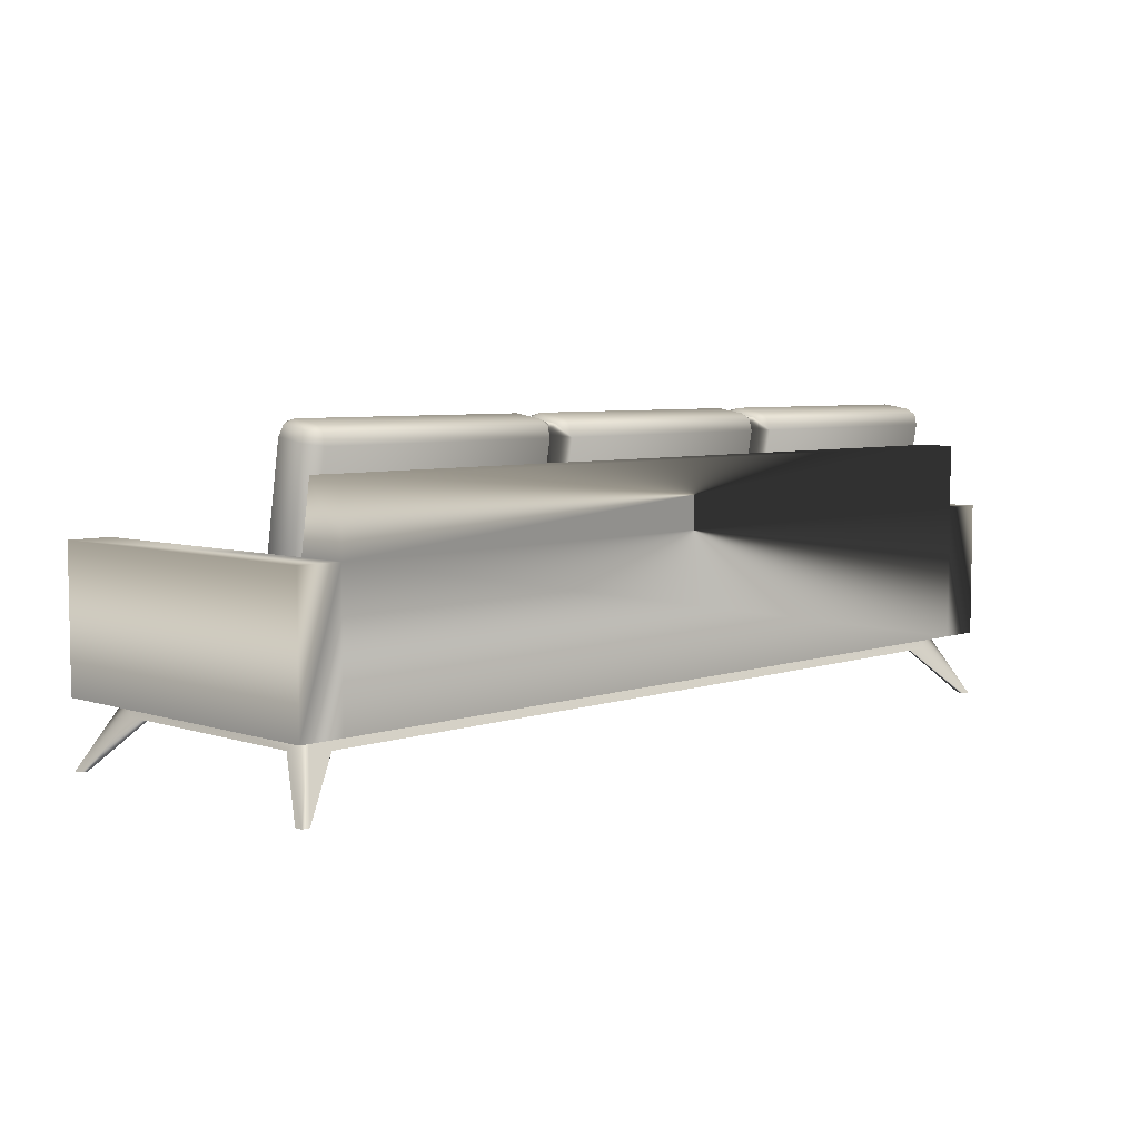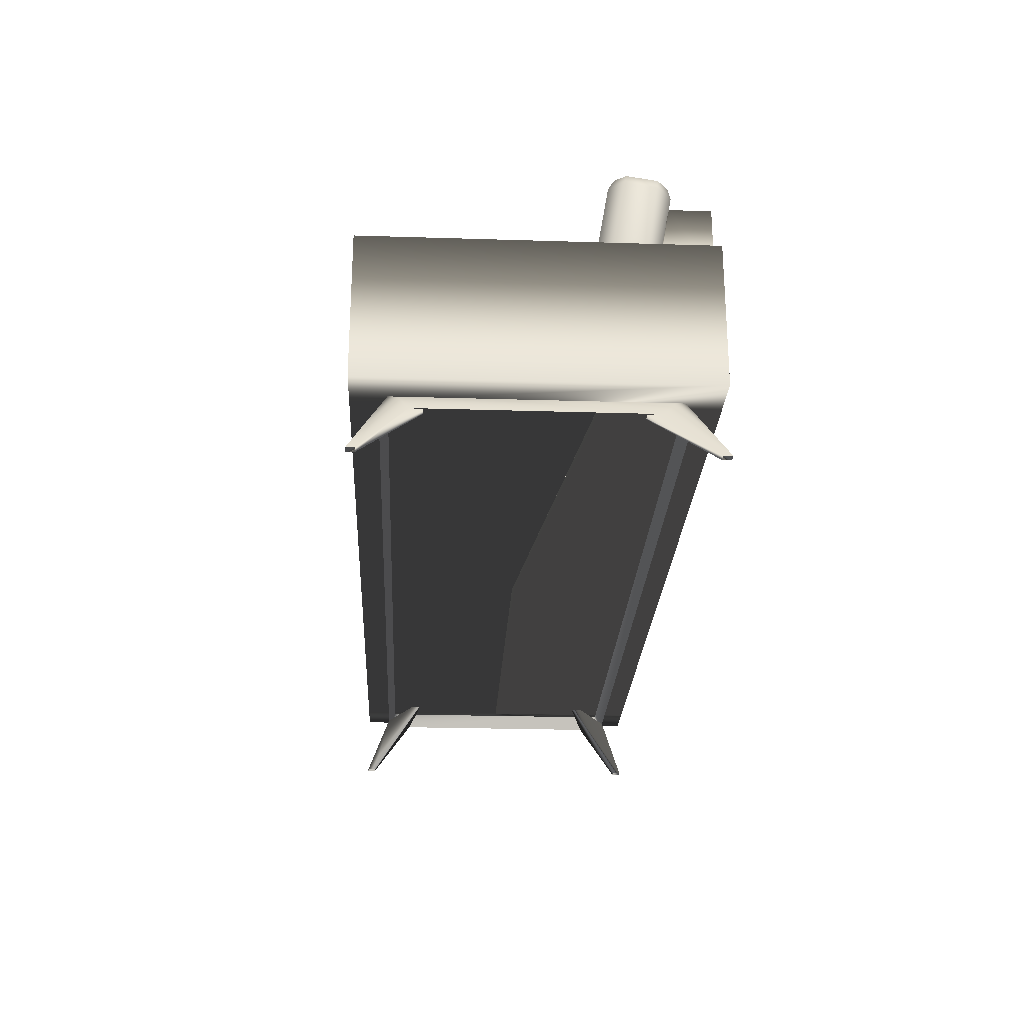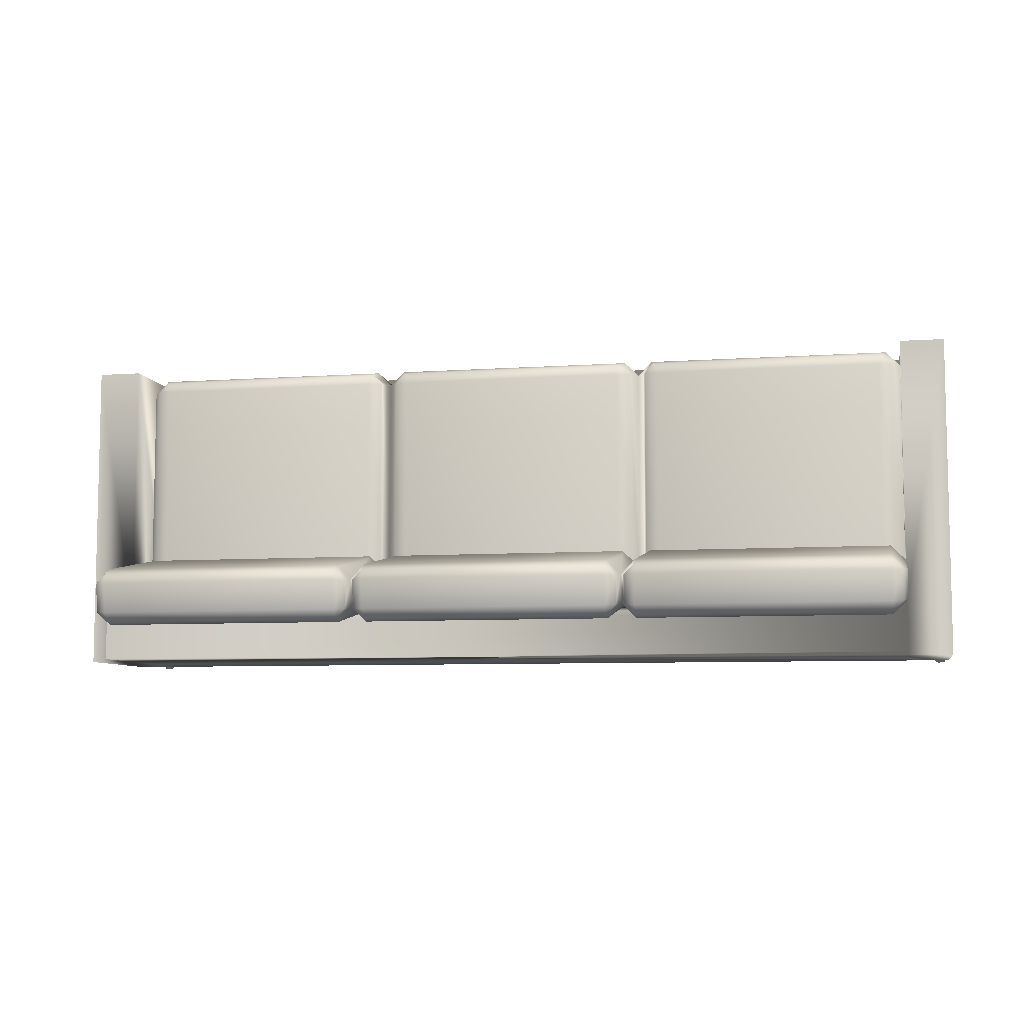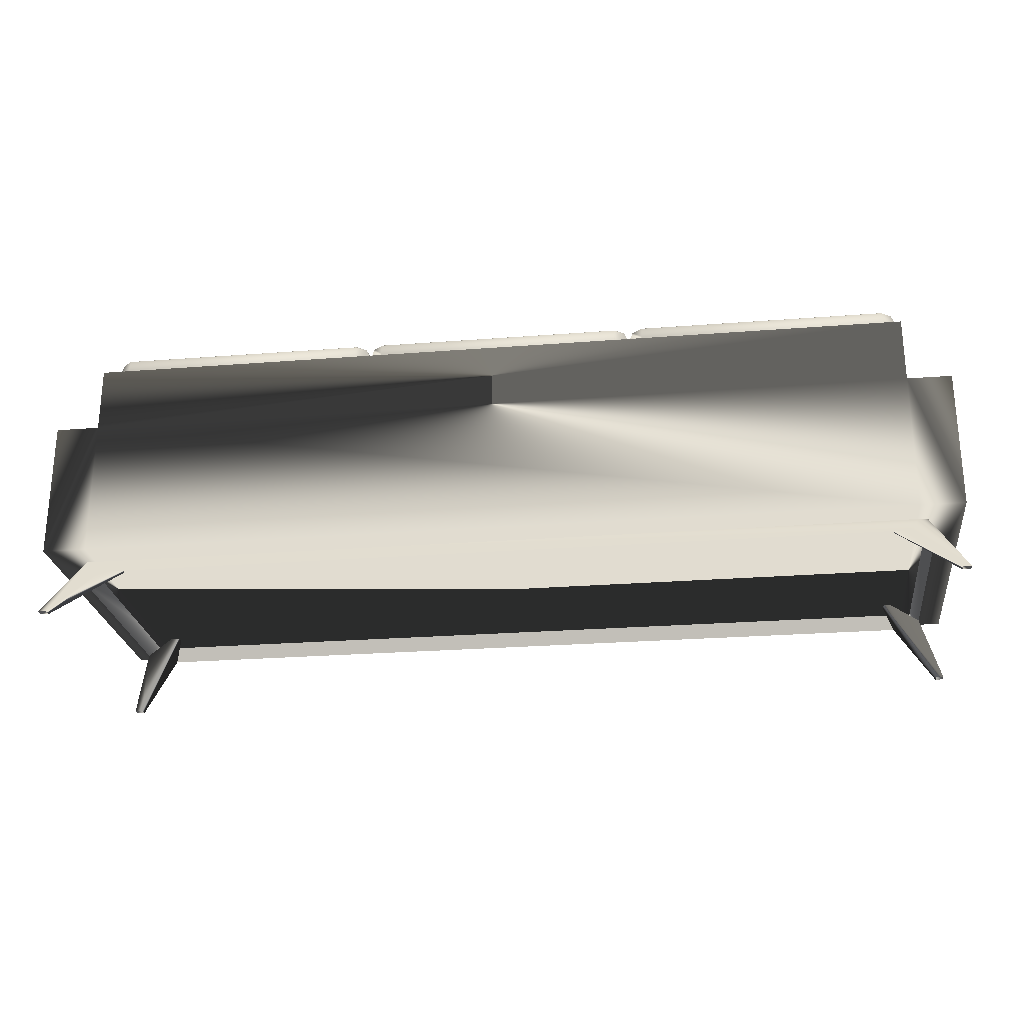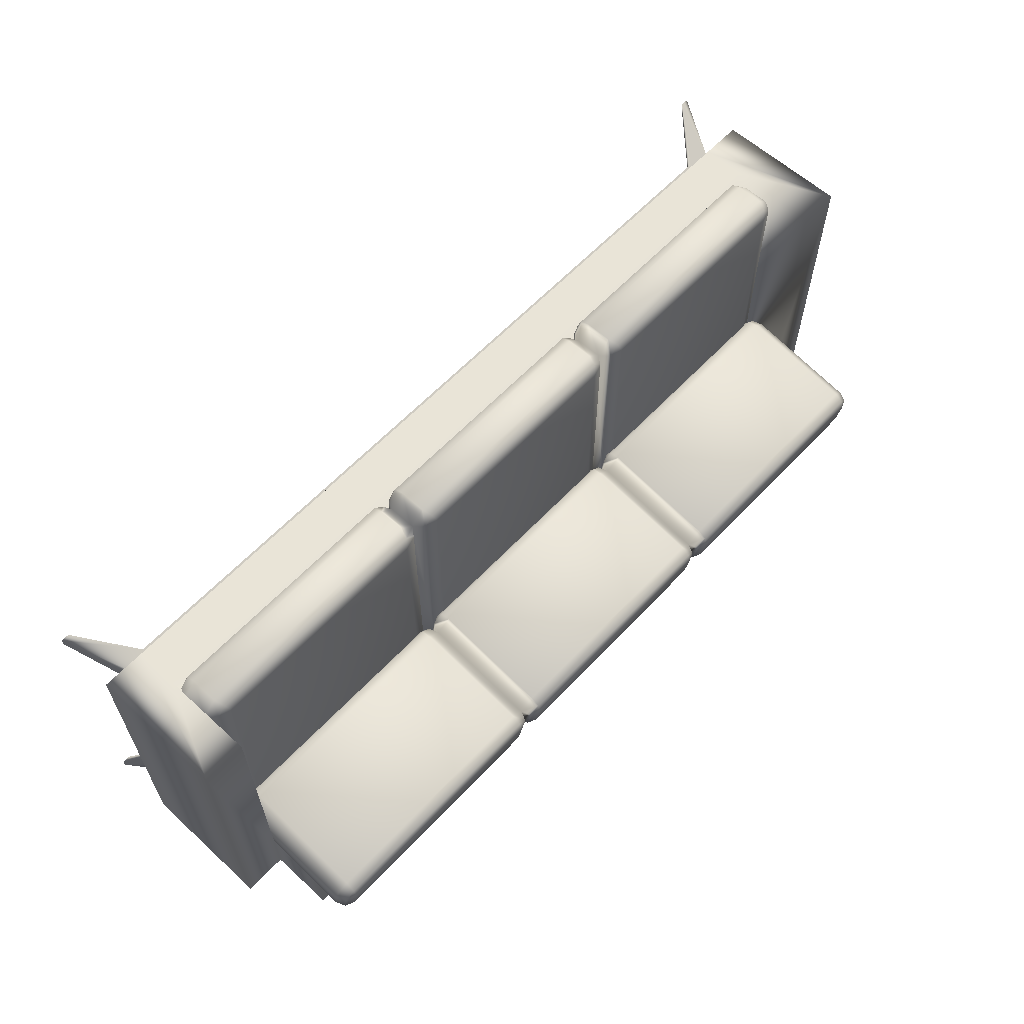
<metadata>
{"format":"obj","ext":"obj","renderer":"f3d","projection":"perspective","resolution":1024,"background":"white","views":[{"elev":5.8,"azim":134.4,"up":"+Y"},{"elev":-24.8,"azim":87.1,"up":"+Y"},{"elev":-7.2,"azim":-168.5,"up":"+Z"},{"elev":-24.9,"azim":-172.7,"up":"+Y"},{"elev":60.8,"azim":132.9,"up":"+Z"}]}
</metadata>
<code>
v  -47.74 12.56 17.59
v  -47.74 7.538 -19.26
v  -47.74 7.538 17.59
v  -47.74 12.56 -11.72
v  -47.73 30.99 -19.26
v  -47.73 30.99 -14.82
v  -47.74 23.45 -13.53
v  -47.74 23.45 -19.26
v  -52.76 23.45 -19.26
v  -52.76 23.45 17.59
v  -47.74 23.45 17.59
v  -52.76 7.538 -19.26
v  -52.76 7.538 17.59
v  17.59 35.43 -13.91
v  46.06 35.43 -13.91
v  17.59 35.95 -10.6
v  46.06 35.95 -10.6
v  17.59 34.76 -15
v  16.4 34.94 -13.83
v  16.4 35.46 -10.52
v  17.59 35.64 -9.355
v  46.06 35.64 -9.355
v  47.24 35.46 -10.52
v  47.24 34.94 -13.83
v  46.06 34.76 -15
v  17.59 33.51 -15.31
v  15.91 33.77 -13.65
v  15.91 34.29 -10.34
v  17.59 34.55 -8.687
v  46.06 34.55 -8.687
v  47.74 34.29 -10.34
v  47.74 33.77 -13.65
v  46.06 33.51 -15.31
v  17.59 19.48 -12.91
v  15.91 19.74 -11.25
v  15.91 20.26 -7.943
v  17.59 20.52 -6.288
v  46.06 20.52 -6.288
v  47.74 20.26 -7.943
v  47.74 19.74 -11.25
v  46.06 19.48 -12.91
v  16.4 18.57 -11.07
v  16.4 19.09 -7.759
v  17.59 19.27 -6.589
v  46.06 19.27 -6.589
v  47.24 19.09 -7.759
v  47.24 18.57 -11.07
v  46.06 18.6 -7.683
v  17.59 18.6 -7.683
v  17.59 18.08 -10.99
v  -14.24 35.43 -13.91
v  14.24 35.43 -13.91
v  -14.24 35.95 -10.6
v  14.24 35.95 -10.6
v  -14.24 34.76 -15
v  -14.24 35.64 -9.355
v  14.24 35.64 -9.355
v  15.42 35.46 -10.52
v  15.42 34.94 -13.83
v  14.24 34.76 -15
v  -14.24 33.51 -15.31
v  -14.24 34.55 -8.687
v  14.24 34.55 -8.687
v  14.24 33.51 -15.31
v  -14.24 19.48 -12.91
v  -14.24 20.52 -6.288
v  14.24 20.52 -6.288
v  14.24 19.48 -12.91
v  -14.24 19.27 -6.589
v  14.24 19.27 -6.589
v  15.42 19.09 -7.759
v  15.42 18.57 -11.07
v  14.24 18.6 -7.683
v  -14.24 18.6 -7.683
v  14.24 18.08 -10.99
v  48.42 8.375 13.4
v  46.75 5.863 14.64
v  -46.75 5.863 14.64
v  -48.42 8.375 13.4
v  49.67 5.863 11.72
v  -49.67 5.863 11.72
v  49.67 5.863 -13.4
v  -49.67 5.863 -13.4
v  48.42 8.375 -15.07
v  46.75 5.863 -16.32
v  -46.75 5.863 -16.32
v  -48.42 8.375 -15.07
v  52.57 0.000431 17.54
v  51.64 0.000431 17.54
v  -51.65 0.000431 17.54
v  -52.56 0.000431 17.54
v  52.57 0.000431 16.63
v  -52.56 0.000431 16.63
v  52.57 0.00043 -18.29
v  -52.56 0.00043 -18.29
v  52.57 0.00043 -19.23
v  51.64 0.00043 -19.23
v  -51.65 0.00043 -19.23
v  -52.56 0.00043 -19.23
v  47.73 12.56 17.59
v  47.73 7.538 -19.26
v  47.73 7.538 17.59
v  47.73 12.56 -11.72
v  47.73 30.99 -19.26
v  47.73 30.99 -14.82
v  47.73 23.45 -13.53
v  47.73 23.45 -19.26
v  52.76 23.45 -19.26
v  52.76 23.45 17.59
v  47.73 23.45 17.59
v  52.76 7.538 -19.26
v  52.76 7.538 17.59
v  13.43 18.92 -11.36
v  -13.43 18.92 -11.36
v  13.43 18.92 15.91
v  -13.43 18.92 15.91
v  14.98 18.46 -11.36
v  14.98 18.46 15.91
v  13.83 18.46 17.1
v  -13.83 18.46 17.1
v  15.91 17.33 -11.36
v  15.91 17.33 15.91
v  14.24 17.33 17.59
v  -14.24 17.33 17.59
v  15.91 14.15 -11.36
v  15.91 14.15 15.91
v  14.24 14.15 17.59
v  -14.24 14.15 17.59
v  15.42 13.03 -11.36
v  15.42 13.03 15.91
v  14.24 13.03 17.1
v  -14.24 13.03 17.1
v  -14.24 12.56 15.91
v  14.24 12.56 15.91
v  14.24 12.56 -11.36
v  45.25 18.92 -11.36
v  18.39 18.92 -11.36
v  45.25 18.92 15.91
v  18.39 18.92 15.91
v  46.8 18.46 -11.36
v  46.8 18.46 15.91
v  45.65 18.46 17.1
v  18 18.46 17.1
v  16.84 18.46 15.91
v  16.84 18.46 -11.36
v  47.74 17.33 -11.36
v  47.74 17.33 15.91
v  46.06 17.33 17.59
v  17.59 17.33 17.59
v  47.74 14.15 15.91
v  46.06 14.15 17.59
v  17.59 14.15 17.59
v  47.24 13.03 15.91
v  46.06 13.03 17.1
v  17.59 13.03 17.1
v  16.4 13.03 15.91
v  16.4 13.03 -11.36
v  17.59 12.56 15.91
v  46.06 12.56 15.91
v  17.59 12.56 -11.36
v  -15.42 34.94 -13.83
v  -15.42 35.46 -10.52
v  -15.91 33.77 -13.65
v  -15.91 34.29 -10.34
v  -15.91 19.74 -11.25
v  -15.91 20.26 -7.943
v  -15.42 18.57 -11.07
v  -15.42 19.09 -7.759
v  -14.24 18.08 -10.99
v  -15.91 17.33 -11.36
v  -15.91 17.33 15.91
v  -15.91 14.15 -11.36
v  -15.91 14.15 15.91
v  -14.98 18.46 15.91
v  -14.98 18.46 -11.36
v  -15.42 13.03 15.91
v  -15.42 13.03 -11.36
v  -14.24 12.56 -11.36
v  -46.06 35.43 -13.91
v  -17.59 35.43 -13.91
v  -46.06 35.95 -10.6
v  -17.59 35.95 -10.6
v  -46.06 34.76 -15
v  -47.24 34.94 -13.83
v  -47.24 35.46 -10.52
v  -46.06 35.64 -9.355
v  -17.59 35.64 -9.355
v  -16.4 35.46 -10.52
v  -16.4 34.94 -13.83
v  -17.59 34.76 -15
v  -46.06 33.51 -15.31
v  -47.74 33.77 -13.65
v  -47.74 34.29 -10.34
v  -46.06 34.55 -8.687
v  -17.59 34.55 -8.687
v  -17.59 33.51 -15.31
v  -46.06 19.48 -12.91
v  -47.74 19.74 -11.25
v  -47.74 20.26 -7.943
v  -46.06 20.52 -6.288
v  -17.59 20.52 -6.288
v  -17.59 19.48 -12.91
v  -47.24 18.57 -11.07
v  -47.24 19.09 -7.759
v  -46.06 19.27 -6.589
v  -17.59 19.27 -6.589
v  -16.4 19.09 -7.759
v  -16.4 18.57 -11.07
v  -17.59 18.6 -7.683
v  -46.06 18.6 -7.683
v  -17.59 18.08 -10.99
v  -18.39 18.92 -11.36
v  -45.25 18.92 -11.36
v  -18.39 18.92 15.91
v  -45.25 18.92 15.91
v  -16.84 18.46 -11.36
v  -16.84 18.46 15.91
v  -18 18.46 17.1
v  -45.65 18.46 17.1
v  -46.8 18.46 15.91
v  -46.8 18.46 -11.36
v  -17.59 17.33 17.59
v  -46.06 17.33 17.59
v  -47.74 17.33 15.91
v  -47.74 17.33 -11.36
v  -17.59 14.15 17.59
v  -46.06 14.15 17.59
v  -47.74 14.15 15.91
v  -16.4 13.03 -11.36
v  -16.4 13.03 15.91
v  -17.59 13.03 17.1
v  -46.06 13.03 17.1
v  -47.24 13.03 15.91
v  -46.06 12.56 15.91
v  -17.59 12.56 15.91
v  -17.59 12.56 -11.36
v  44.65 8.375 9.623
v  -44.65 8.375 9.623
v  44.65 8.375 -11.3
v  -44.65 8.375 -11.3
v  51.64 0.000431 16.63
v  -51.65 0.000431 16.63
v  51.64 0.00043 -18.29
v  -51.65 0.00043 -18.29
g Box01
f 8 7 6
f 6 5 8
f 10 11 7
f 10 7 8
f 10 8 9
f 13 10 9
f 9 12 13
f 10 13 3
f 10 3 1
f 10 1 11
f 11 1 4
f 4 7 11
f 12 9 8
f 8 2 12
f 17 15 14
f 14 16 17
f 14 18 19
f 20 16 14
f 14 19 20
f 16 20 21
f 22 17 16
f 16 21 22
f 17 22 23
f 24 15 17
f 17 23 24
f 15 24 25
f 18 14 15
f 15 25 18
f 27 19 18
f 18 26 27
f 28 20 19
f 19 27 28
f 29 21 20
f 20 28 29
f 30 22 21
f 21 29 30
f 31 23 22
f 22 30 31
f 32 24 23
f 23 31 32
f 33 25 24
f 24 32 33
f 26 18 25
f 25 33 26
f 35 27 26
f 26 34 35
f 37 29 28
f 28 36 37
f 38 30 29
f 29 37 38
f 39 31 30
f 30 38 39
f 40 32 31
f 31 39 40
f 41 33 32
f 32 40 41
f 34 26 33
f 33 41 34
f 43 36 35
f 35 42 43
f 44 37 36
f 36 43 44
f 45 38 37
f 37 44 45
f 46 39 38
f 38 45 46
f 47 40 39
f 39 46 47
f 49 43 42
f 42 50 49
f 43 49 44
f 48 45 44
f 44 49 48
f 45 48 46
f 54 52 51
f 51 53 54
f 57 54 53
f 53 56 57
f 54 57 58
f 59 52 54
f 54 58 59
f 52 59 60
f 55 51 52
f 52 60 55
f 63 57 56
f 56 62 63
f 28 58 57
f 57 63 28
f 27 59 58
f 58 28 27
f 64 60 59
f 59 27 64
f 61 55 60
f 60 64 61
f 67 63 62
f 62 66 67
f 36 28 63
f 63 67 36
f 68 64 27
f 27 35 68
f 65 61 64
f 64 68 65
f 70 67 66
f 66 69 70
f 71 36 67
f 67 70 71
f 72 35 36
f 36 71 72
f 73 70 69
f 69 74 73
f 70 73 71
f 75 72 71
f 71 73 75
f 12 2 3
f 3 13 12
f 77 76 79
f 79 78 77
f 81 79 87
f 87 83 81
f 86 87 84
f 84 85 86
f 82 84 76
f 76 80 82
f 76 88 92
f 92 80 76
f 77 89 88
f 88 76 77
f 81 93 91
f 91 79 81
f 79 91 90
f 90 78 79
f 82 94 96
f 96 84 82
f 84 96 97
f 97 85 84
f 86 98 99
f 99 87 86
f 87 99 95
f 95 83 87
f 3 102 100
f 100 1 3
f 6 105 104
f 104 5 6
f 105 106 107
f 107 104 105
f 109 108 107
f 109 107 106
f 109 106 110
f 108 109 112
f 112 111 108
f 109 110 100
f 109 100 102
f 109 102 112
f 103 100 110
f 110 106 103
f 107 108 111
f 111 101 107
f 113 114 116
f 116 115 113
f 113 115 118
f 118 117 113
f 115 119 118
f 115 116 120
f 120 119 115
f 117 118 122
f 122 121 117
f 118 119 123
f 123 122 118
f 119 120 124
f 124 123 119
f 122 123 127
f 127 126 122
f 123 124 128
f 128 127 123
f 125 126 130
f 130 129 125
f 126 127 131
f 131 130 126
f 127 128 132
f 132 131 127
f 129 130 134
f 134 135 129
f 130 131 134
f 131 132 133
f 133 134 131
f 136 137 139
f 139 138 136
f 136 138 141
f 141 140 136
f 138 142 141
f 138 139 143
f 143 142 138
f 139 144 143
f 139 137 145
f 145 144 139
f 140 141 147
f 147 146 140
f 141 142 148
f 148 147 141
f 142 143 149
f 149 148 142
f 143 144 122
f 122 149 143
f 144 145 121
f 121 122 144
f 147 148 151
f 151 150 147
f 148 149 152
f 152 151 148
f 149 122 126
f 126 152 149
f 150 151 154
f 154 153 150
f 151 152 155
f 155 154 151
f 152 126 156
f 156 155 152
f 126 125 157
f 157 156 126
f 153 154 159
f 154 155 158
f 158 159 154
f 155 156 158
f 156 157 160
f 160 158 156
f 101 102 3
f 3 2 101
f 102 101 111
f 111 112 102
f 100 103 4
f 4 1 100
f 107 101 2
f 107 2 8
f 107 8 5
f 107 5 104
f 4 103 106
f 105 6 7
f 106 105 7
f 4 106 7
f 51 55 161
f 162 53 51
f 51 161 162
f 53 162 56
f 163 161 55
f 55 61 163
f 164 162 161
f 161 163 164
f 62 56 162
f 162 164 62
f 165 163 61
f 61 65 165
f 66 62 164
f 164 166 66
f 168 166 165
f 165 167 168
f 69 66 166
f 166 168 69
f 74 168 167
f 167 169 74
f 168 74 69
f 116 174 120
f 116 114 175
f 175 174 116
f 120 174 171
f 171 124 120
f 174 175 170
f 170 171 174
f 124 171 173
f 173 128 124
f 128 173 176
f 176 132 128
f 173 172 177
f 177 176 173
f 132 176 133
f 176 177 178
f 178 133 176
f 182 180 179
f 179 181 182
f 179 183 184
f 185 181 179
f 179 184 185
f 181 185 186
f 187 182 181
f 181 186 187
f 182 187 188
f 189 180 182
f 182 188 189
f 180 189 190
f 183 179 180
f 180 190 183
f 192 184 183
f 183 191 192
f 193 185 184
f 184 192 193
f 194 186 185
f 185 193 194
f 195 187 186
f 186 194 195
f 164 188 187
f 187 195 164
f 163 189 188
f 188 164 163
f 196 190 189
f 189 163 196
f 191 183 190
f 190 196 191
f 198 192 191
f 191 197 198
f 199 193 192
f 192 198 199
f 200 194 193
f 193 199 200
f 201 195 194
f 194 200 201
f 166 164 195
f 195 201 166
f 202 196 163
f 163 165 202
f 197 191 196
f 196 202 197
f 204 199 198
f 198 203 204
f 205 200 199
f 199 204 205
f 206 201 200
f 200 205 206
f 207 166 201
f 201 206 207
f 208 165 166
f 166 207 208
f 204 210 205
f 209 206 205
f 205 210 209
f 206 209 207
f 211 208 207
f 207 209 211
f 212 213 215
f 215 214 212
f 212 214 217
f 217 216 212
f 214 218 217
f 214 215 219
f 219 218 214
f 215 220 219
f 215 213 221
f 221 220 215
f 216 217 171
f 171 170 216
f 217 218 222
f 222 171 217
f 218 219 223
f 223 222 218
f 219 220 224
f 224 223 219
f 220 221 225
f 225 224 220
f 171 222 226
f 226 173 171
f 222 223 227
f 227 226 222
f 223 224 228
f 228 227 223
f 172 173 230
f 230 229 172
f 173 226 231
f 231 230 173
f 226 227 232
f 232 231 226
f 227 228 233
f 233 232 227
f 229 230 235
f 235 236 229
f 230 231 235
f 231 232 234
f 234 235 231
f 232 233 234
f 80 92 241
f 241 237 80
f 237 241 89
f 89 77 237
f 78 90 242
f 242 238 78
f 238 242 93
f 93 81 238
f 239 243 94
f 94 82 239
f 83 95 244
f 244 240 83
f 85 97 243
f 243 239 85
f 240 244 98
f 98 86 240
g

</code>
